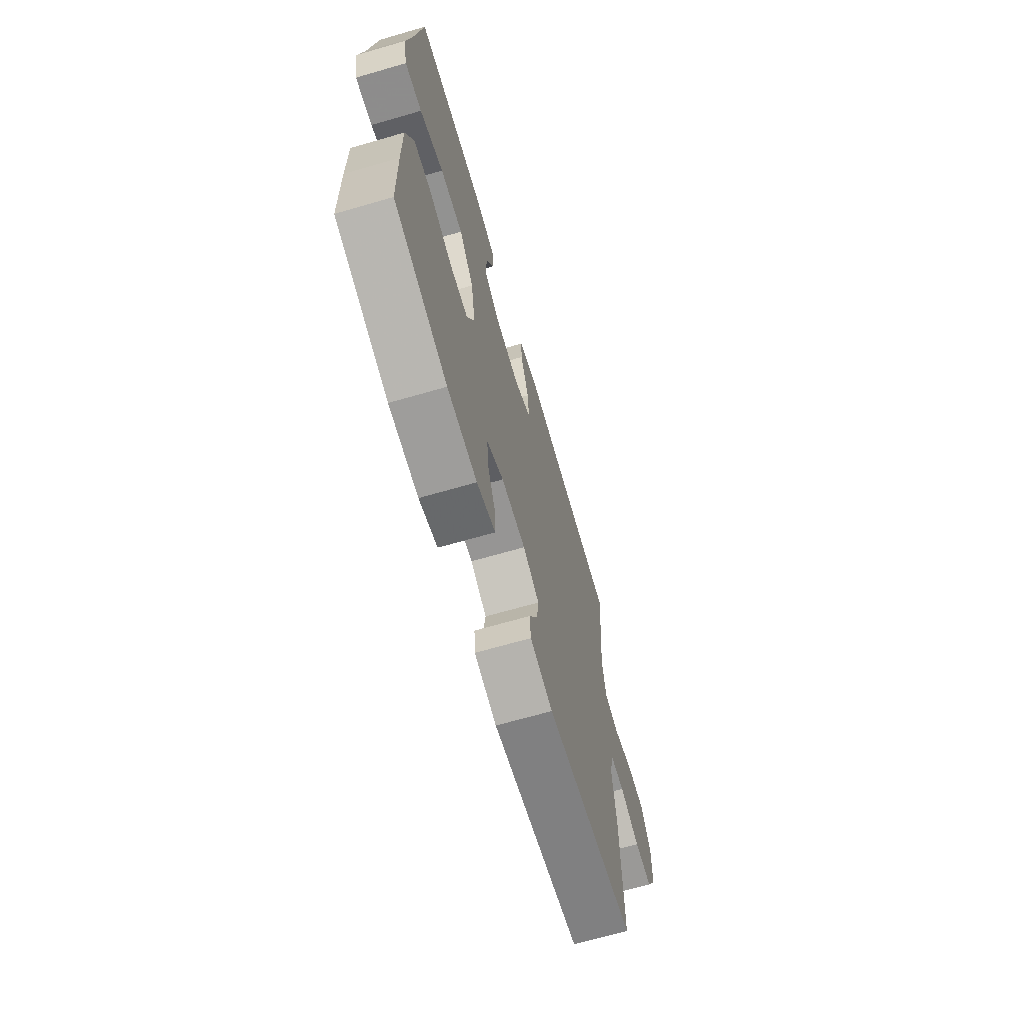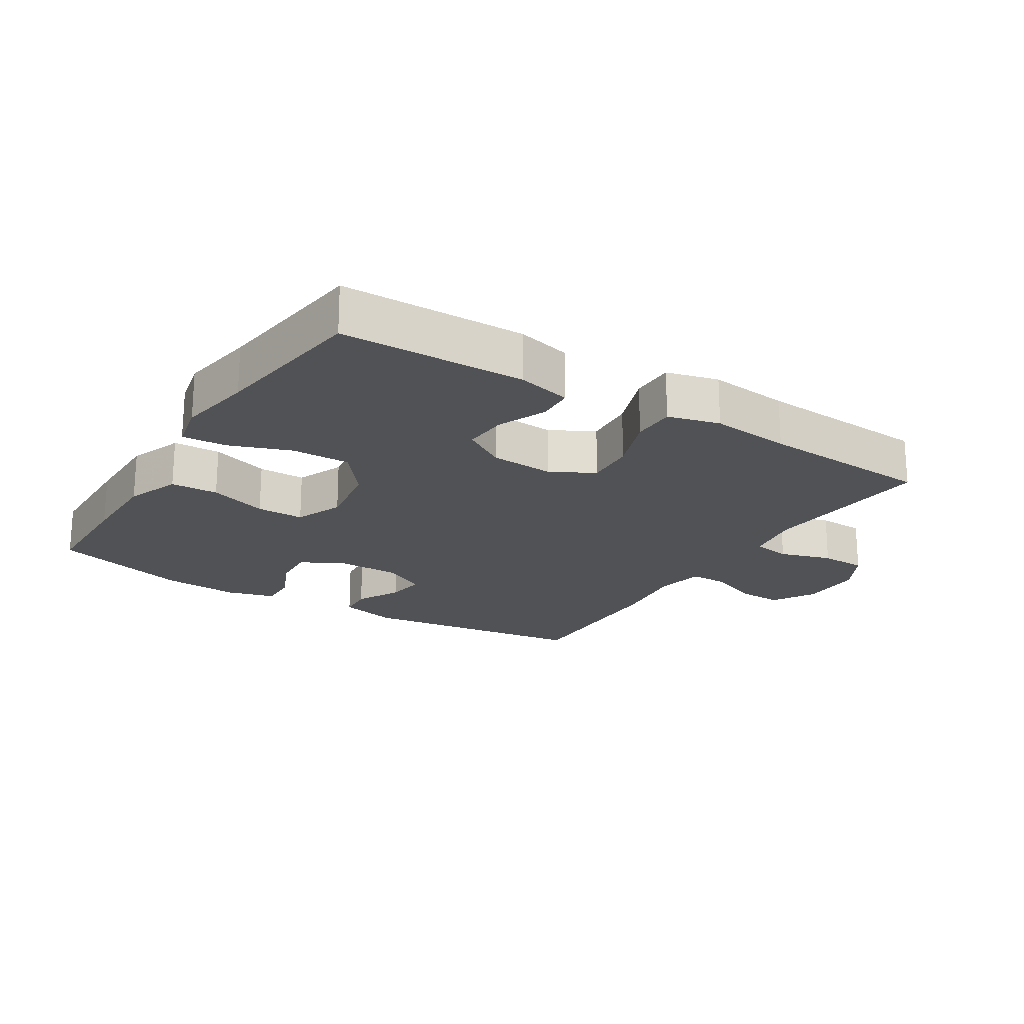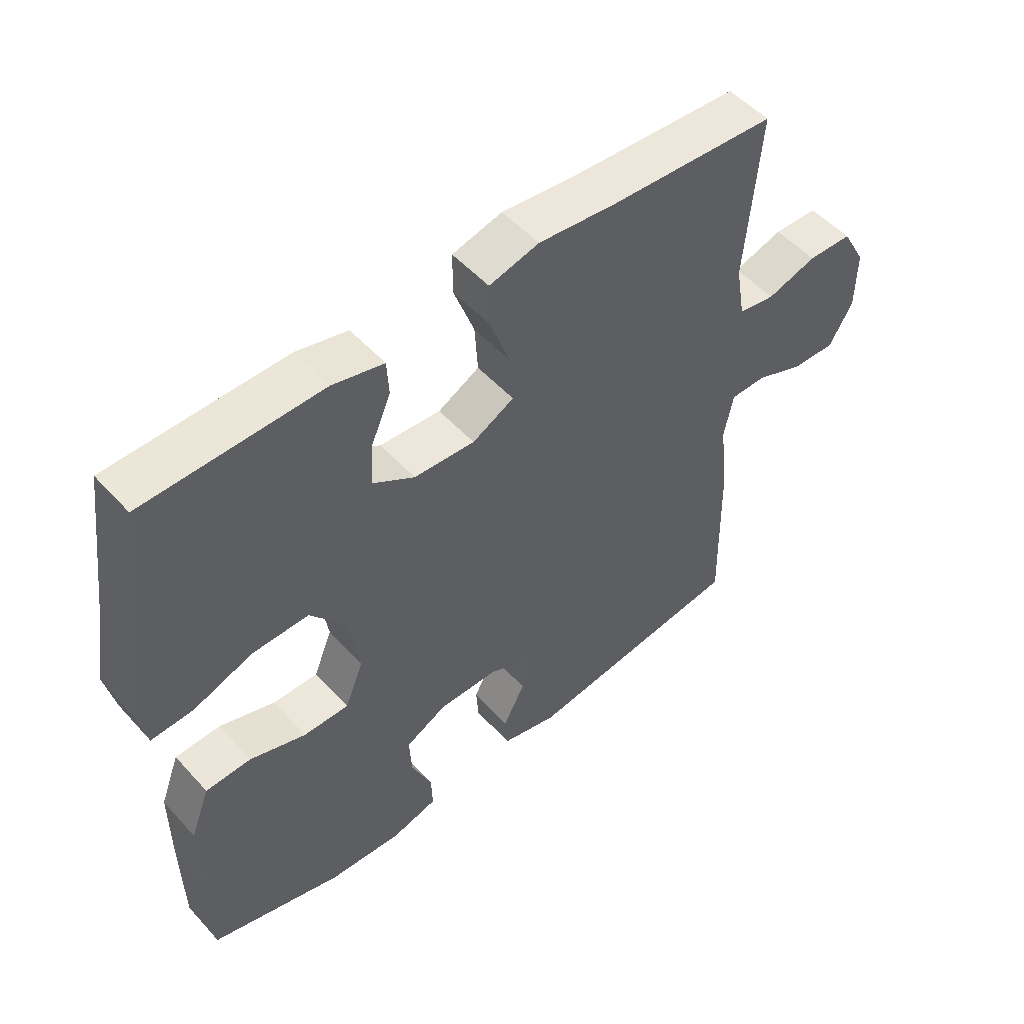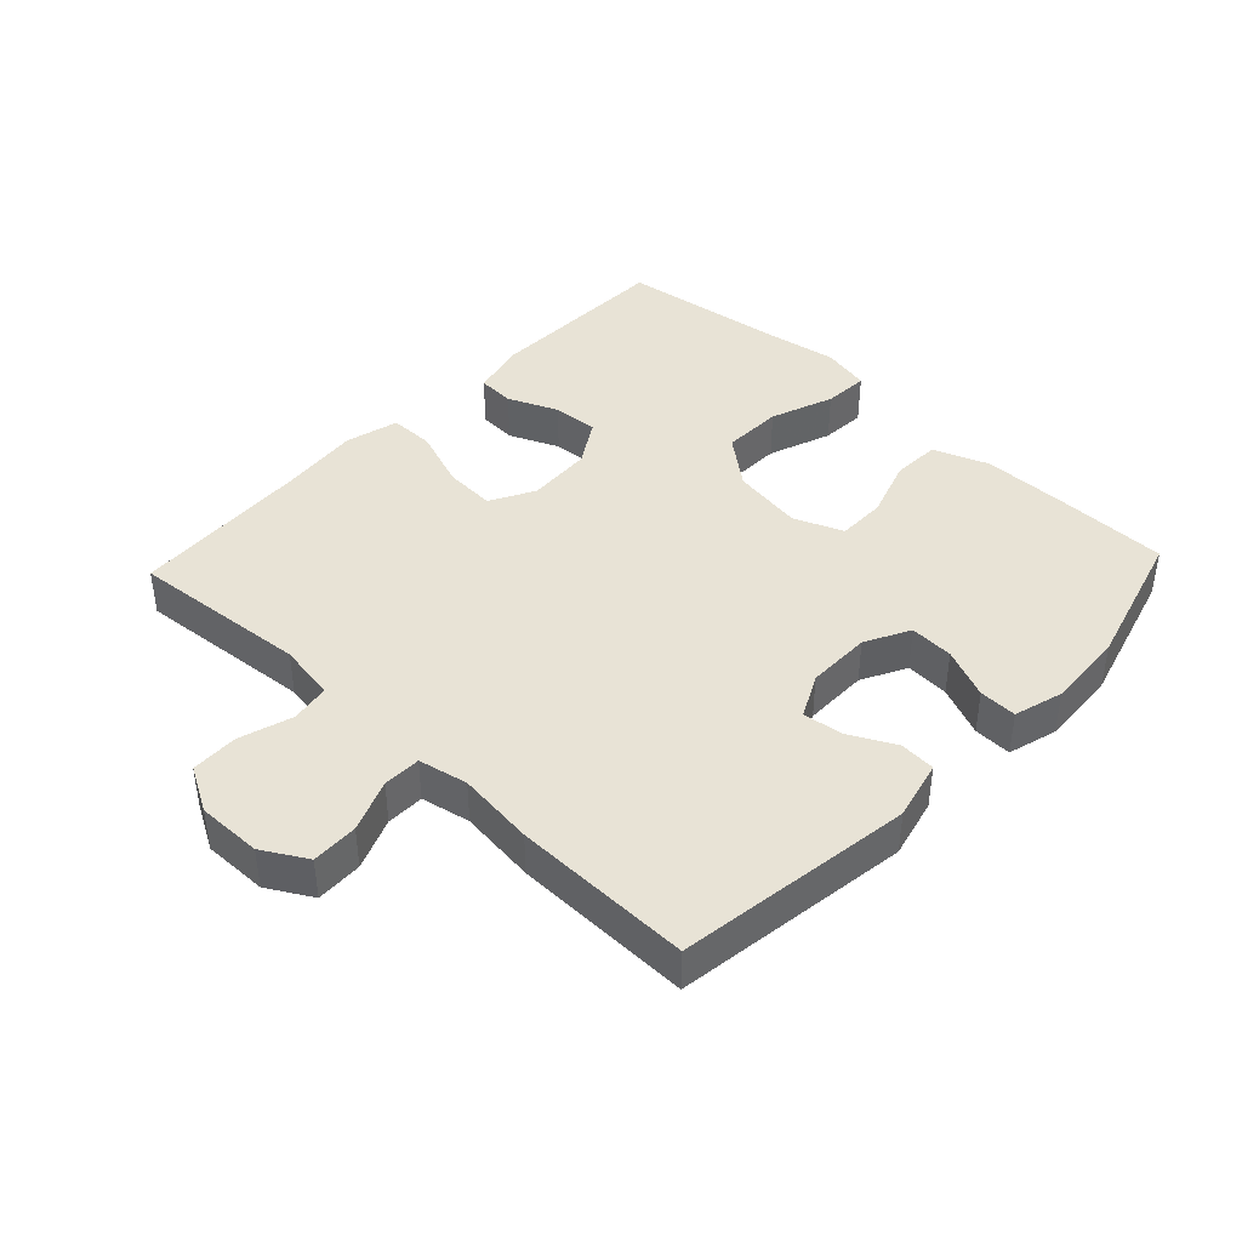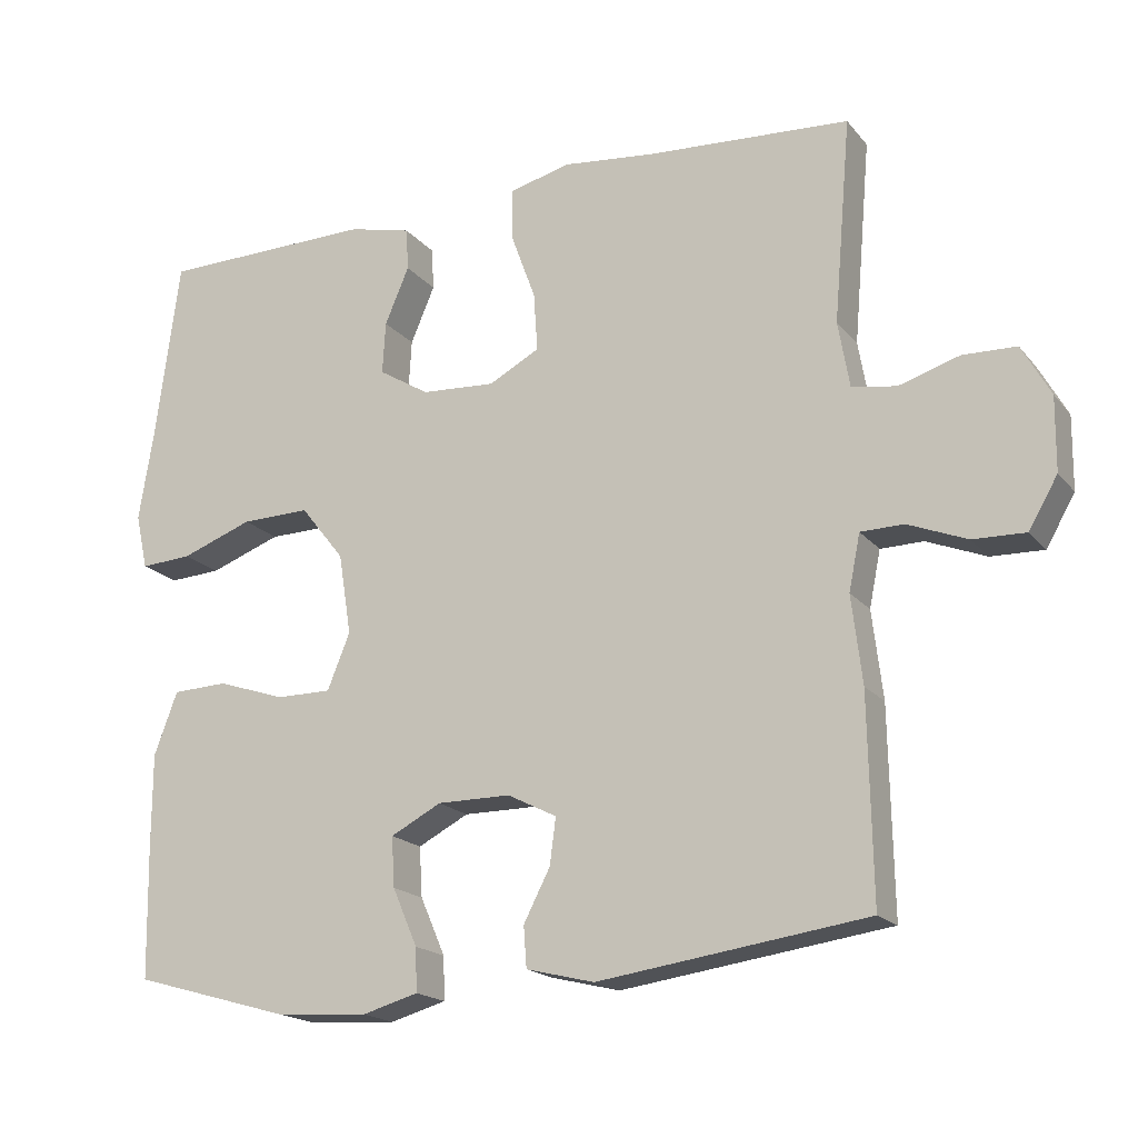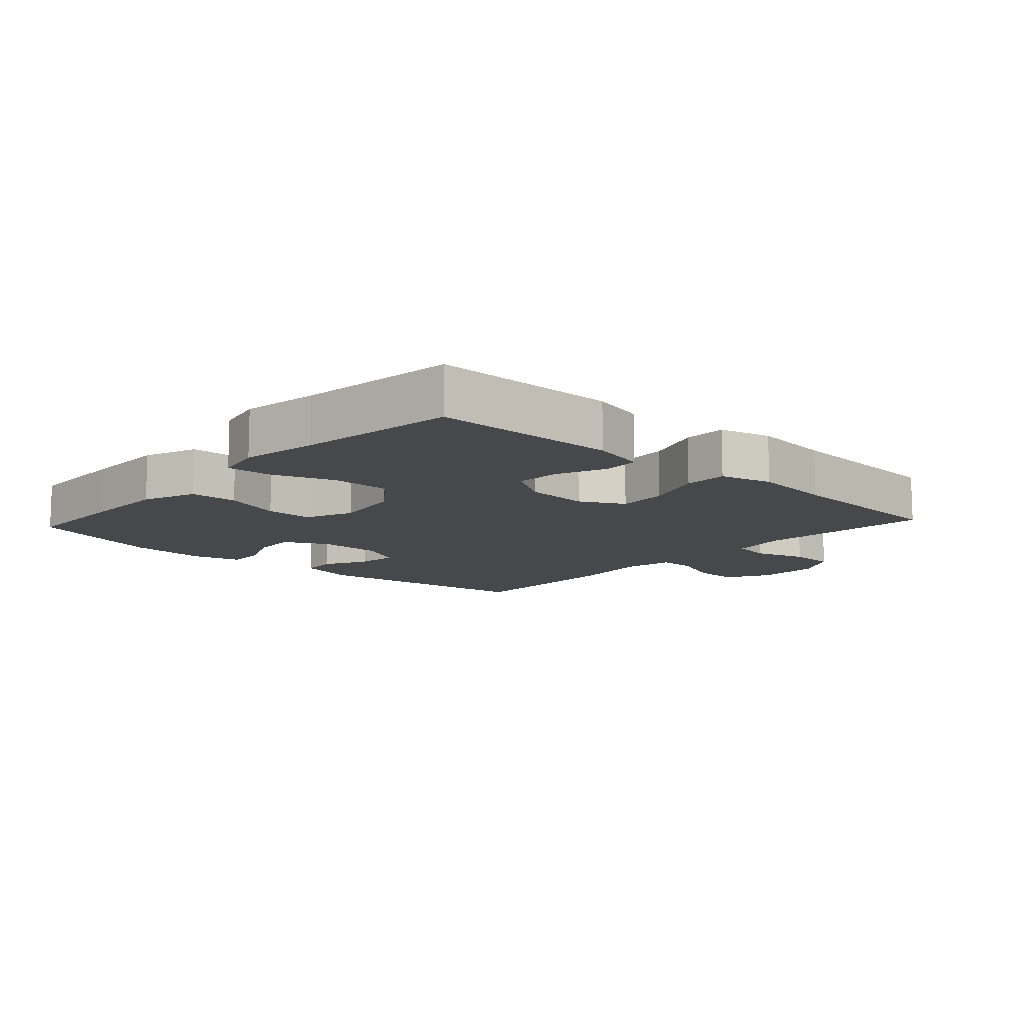
<metadata>
{"format":"obj","ext":"obj","renderer":"f3d","projection":"perspective","resolution":1024,"background":"white","views":[{"elev":-67.5,"azim":-73.8,"up":"+Z"},{"elev":-20.7,"azim":-32.1,"up":"+Y"},{"elev":51.5,"azim":-40.6,"up":"+Z"},{"elev":41.6,"azim":133.3,"up":"+Y"},{"elev":-18.2,"azim":26.5,"up":"+Z"},{"elev":-11.5,"azim":-42.5,"up":"+Y"}]}
</metadata>
<code>
v -0.5 0.07 0.5
v -0.216 0.07 0.505
v -0.133 0.07 0.485
v -0.13 0.07 0.429
v -0.162 0.07 0.354
v -0.166 0.07 0.285
v -0.099 0.07 0.244
v -0.001 0.07 0.238
v 0.066 0.07 0.274
v 0.061 0.07 0.351
v 0.028 0.07 0.441
v 0.028 0.07 0.508
v 0.108 0.07 0.529
v 0.232 0.07 0.516
v 0.5 0.07 0.5
v 0.477 0.07 0.231
v 0.492 0.07 0.144
v 0.551 0.07 0.134
v 0.631 0.07 0.159
v 0.702 0.07 0.157
v 0.74 0.07 0.089
v 0.739 0.07 -0.008
v 0.701 0.07 -0.074
v 0.631 0.07 -0.072
v 0.553 0.07 -0.041
v 0.496 0.07 -0.042
v 0.481 0.07 -0.116
v 0.495 0.07 -0.232
v 0.5 0.07 -0.5
v 0.145 0.07 -0.55
v 0.055 0.07 -0.528
v 0.051 0.07 -0.474
v 0.086 0.07 -0.406
v 0.094 0.07 -0.345
v 0.029 0.07 -0.312
v -0.068 0.07 -0.312
v -0.135 0.07 -0.347
v -0.131 0.07 -0.413
v -0.098 0.07 -0.489
v -0.096 0.07 -0.546
v -0.17 0.07 -0.567
v -0.288 0.07 -0.56
v -0.5 0.07 -0.5
v -0.503 0.07 -0.331
v -0.503 0.07 -0.202
v -0.472 0.07 -0.119
v -0.399 0.07 -0.116
v -0.309 0.07 -0.146
v -0.236 0.07 -0.146
v -0.206 0.07 -0.072
v -0.223 0.07 0.035
v -0.281 0.07 0.108
v -0.372 0.07 0.106
v -0.467 0.07 0.071
v -0.535 0.07 0.067
v -0.551 0.07 0.14
v -0.532 0.07 0.257
v -0.5 0 0.5
v -0.216 0 0.505
v -0.133 0 0.485
v -0.13 0 0.429
v -0.162 0 0.354
v -0.166 0 0.285
v -0.099 0 0.244
v -0.001 0 0.238
v 0.066 0 0.274
v 0.061 0 0.351
v 0.028 0 0.441
v 0.028 0 0.508
v 0.108 0 0.529
v 0.232 0 0.516
v 0.5 0 0.5
v 0.477 0 0.231
v 0.492 0 0.144
v 0.551 0 0.134
v 0.631 0 0.159
v 0.702 0 0.157
v 0.74 0 0.089
v 0.739 0 -0.008
v 0.701 0 -0.074
v 0.631 0 -0.072
v 0.553 0 -0.041
v 0.496 0 -0.042
v 0.481 0 -0.116
v 0.495 0 -0.232
v 0.5 0 -0.5
v 0.145 0 -0.55
v 0.055 0 -0.528
v 0.051 0 -0.474
v 0.086 0 -0.406
v 0.094 0 -0.345
v 0.029 0 -0.312
v -0.068 0 -0.312
v -0.135 0 -0.347
v -0.131 0 -0.413
v -0.098 0 -0.489
v -0.096 0 -0.546
v -0.17 0 -0.567
v -0.288 0 -0.56
v -0.5 0 -0.5
v -0.503 0 -0.331
v -0.503 0 -0.202
v -0.472 0 -0.119
v -0.399 0 -0.116
v -0.309 0 -0.146
v -0.236 0 -0.146
v -0.206 0 -0.072
v -0.223 0 0.035
v -0.281 0 0.108
v -0.372 0 0.106
v -0.467 0 0.071
v -0.535 0 0.067
v -0.551 0 0.14
v -0.532 0 0.257
f 54 55 56 57
f 53 54 57 1
f 52 53 1 2
f 51 52 2
f 50 51 2
f 45 46 47 48
f 45 48 49
f 44 45 49
f 43 44 49
f 42 43 49
f 41 42 49 50
f 38 39 40 41
f 37 38 41 50
f 30 31 32 33
f 30 33 34
f 27 28 29 30
f 26 27 30 34
f 22 23 24 25
f 22 25 26
f 21 22 26
f 18 19 20 21
f 17 18 21 26
f 16 17 26 34
f 14 15 16 34
f 10 11 12 13
f 9 10 13 14
f 2 3 4 5
f 2 5 6
f 36 37 50 2
f 9 14 34 35
f 8 9 35 36
f 7 8 36
f 6 7 36
f 2 6 36
f 114 113 112 111
f 58 114 111 110
f 59 58 110 109
f 59 109 108
f 59 108 107
f 105 104 103 102
f 106 105 102
f 106 102 101
f 106 101 100
f 106 100 99
f 107 106 99 98
f 98 97 96 95
f 107 98 95 94
f 90 89 88 87
f 91 90 87
f 87 86 85 84
f 91 87 84 83
f 82 81 80 79
f 83 82 79
f 83 79 78
f 78 77 76 75
f 83 78 75 74
f 91 83 74 73
f 91 73 72 71
f 70 69 68 67
f 71 70 67 66
f 62 61 60 59
f 63 62 59
f 59 107 94 93
f 92 91 71 66
f 93 92 66 65
f 93 65 64
f 93 64 63
f 93 63 59
f 1 58 59 2
f 2 59 60 3
f 3 60 61 4
f 4 61 62 5
f 5 62 63 6
f 6 63 64 7
f 7 64 65 8
f 8 65 66 9
f 9 66 67 10
f 10 67 68 11
f 11 68 69 12
f 12 69 70 13
f 13 70 71 14
f 14 71 72 15
f 15 72 73 16
f 16 73 74 17
f 17 74 75 18
f 18 75 76 19
f 19 76 77 20
f 20 77 78 21
f 21 78 79 22
f 22 79 80 23
f 23 80 81 24
f 24 81 82 25
f 25 82 83 26
f 26 83 84 27
f 27 84 85 28
f 28 85 86 29
f 29 86 87 30
f 30 87 88 31
f 31 88 89 32
f 32 89 90 33
f 33 90 91 34
f 34 91 92 35
f 35 92 93 36
f 36 93 94 37
f 37 94 95 38
f 38 95 96 39
f 39 96 97 40
f 40 97 98 41
f 41 98 99 42
f 42 99 100 43
f 43 100 101 44
f 44 101 102 45
f 45 102 103 46
f 46 103 104 47
f 47 104 105 48
f 48 105 106 49
f 49 106 107 50
f 50 107 108 51
f 51 108 109 52
f 52 109 110 53
f 53 110 111 54
f 54 111 112 55
f 55 112 113 56
f 56 113 114 57
f 57 114 58 1

</code>
